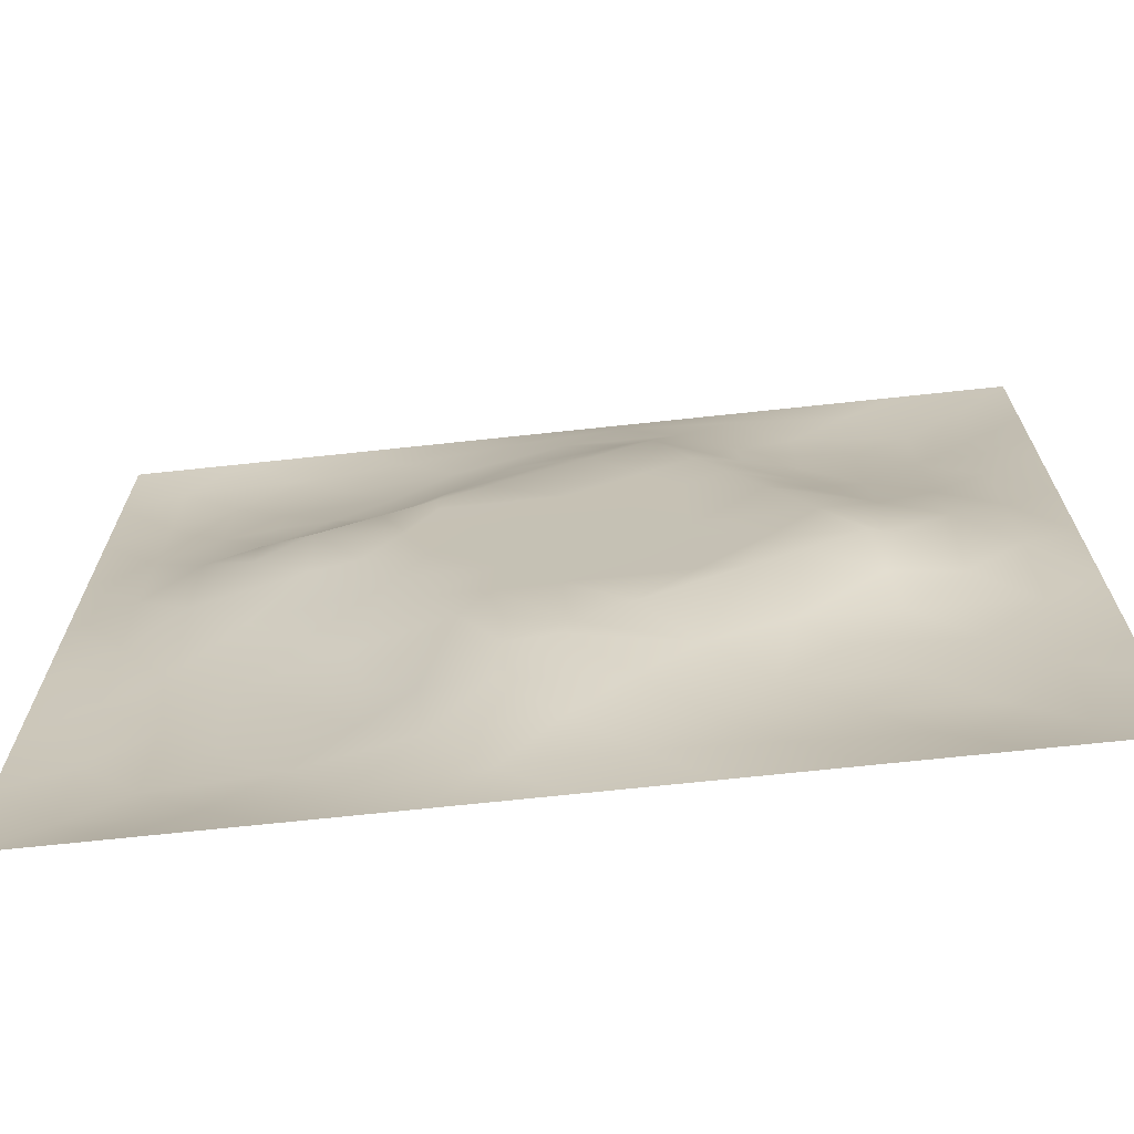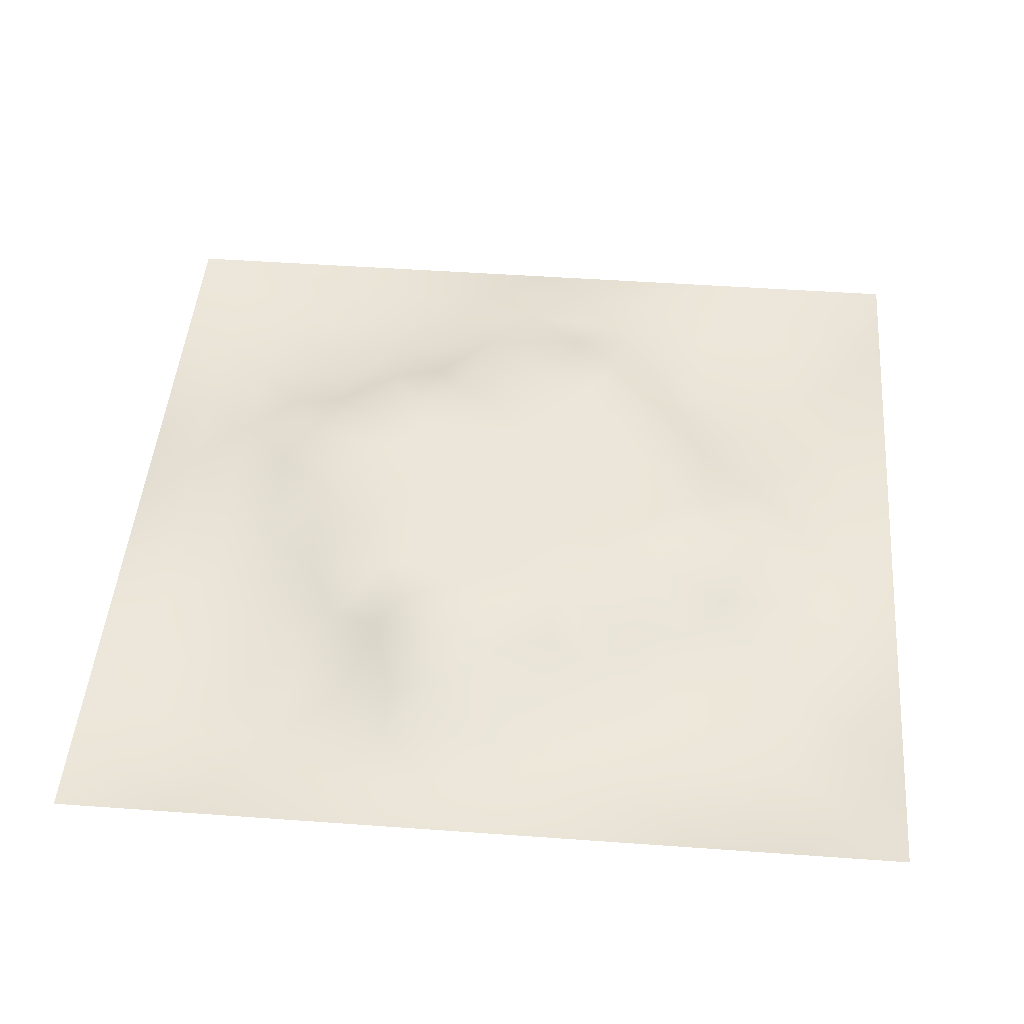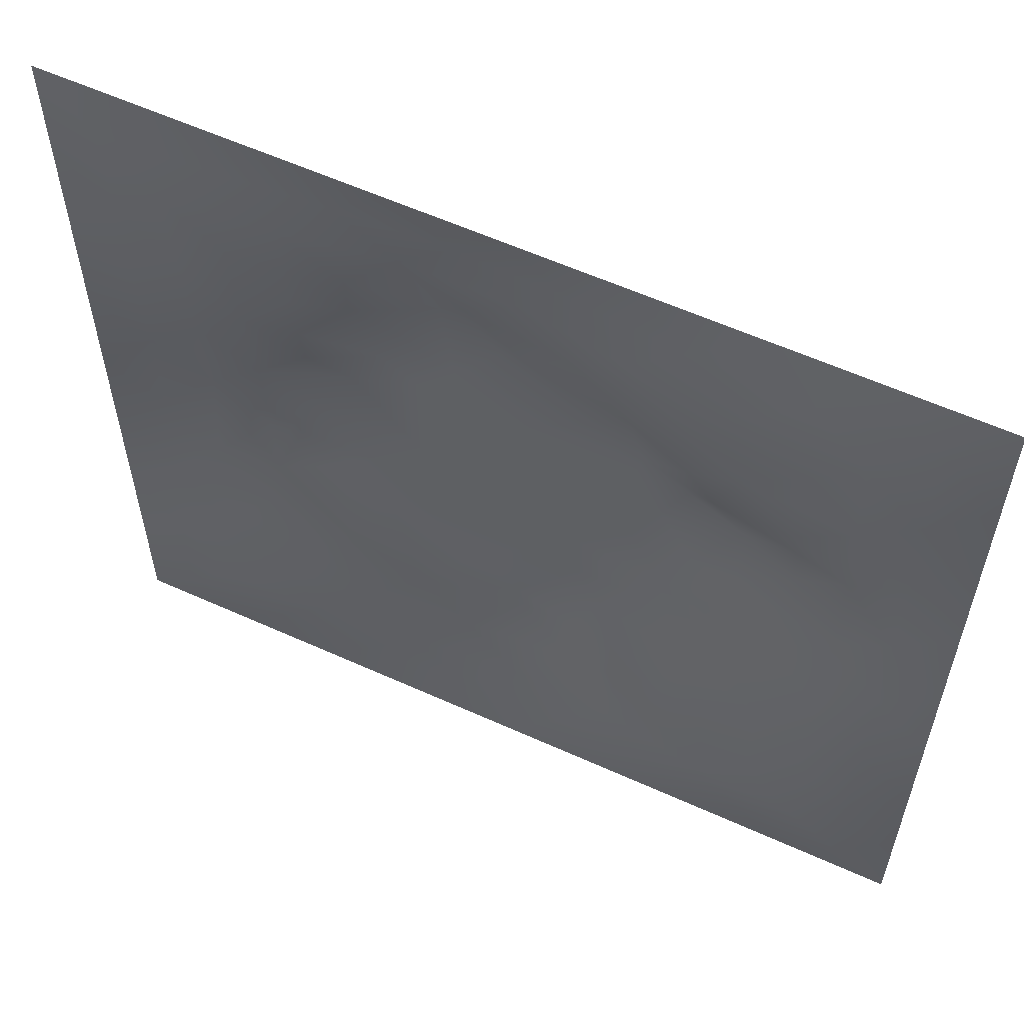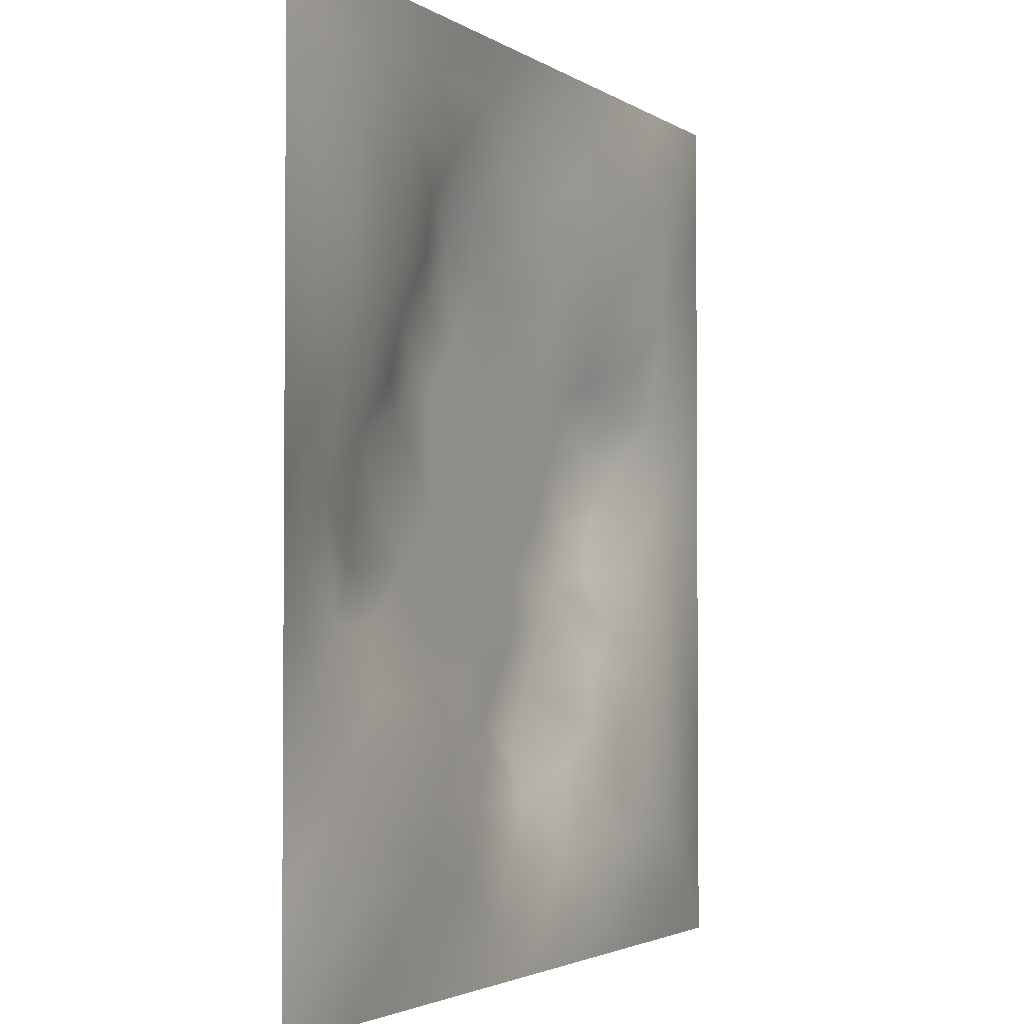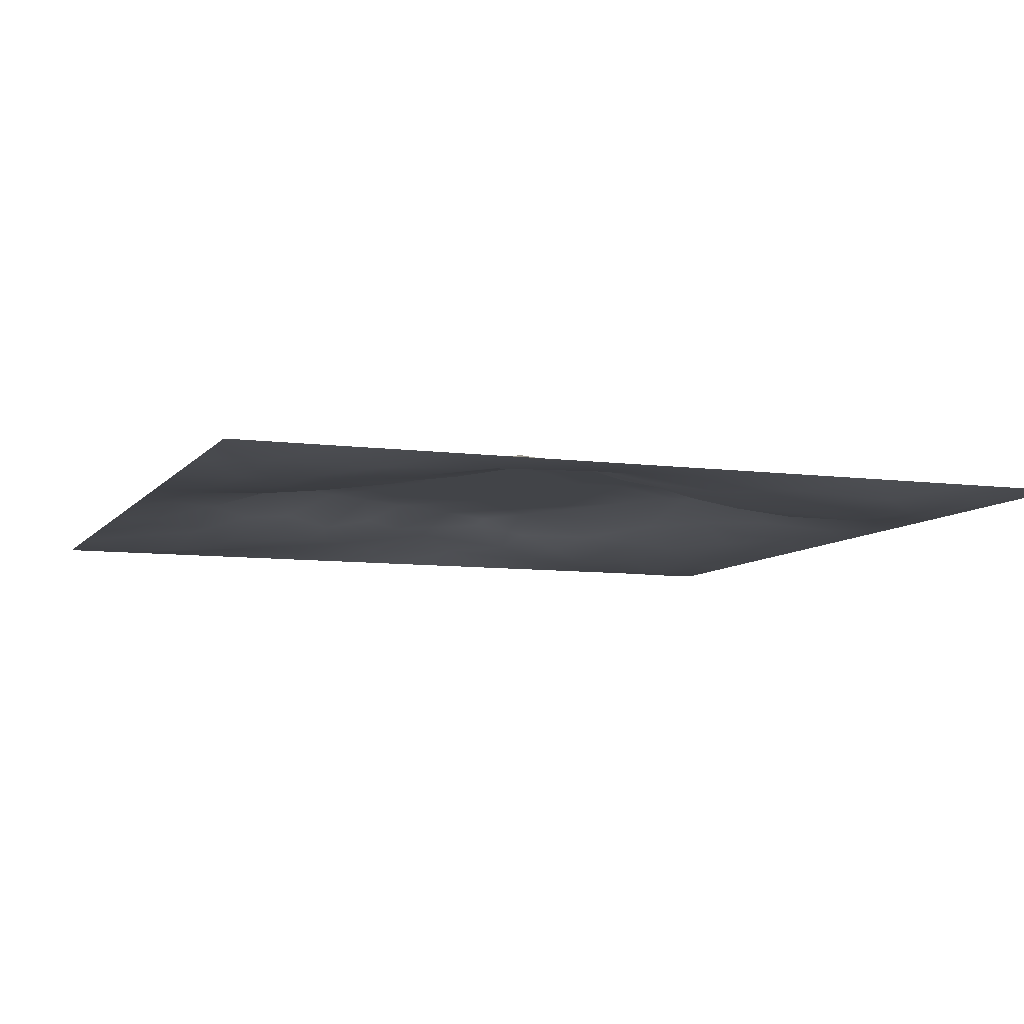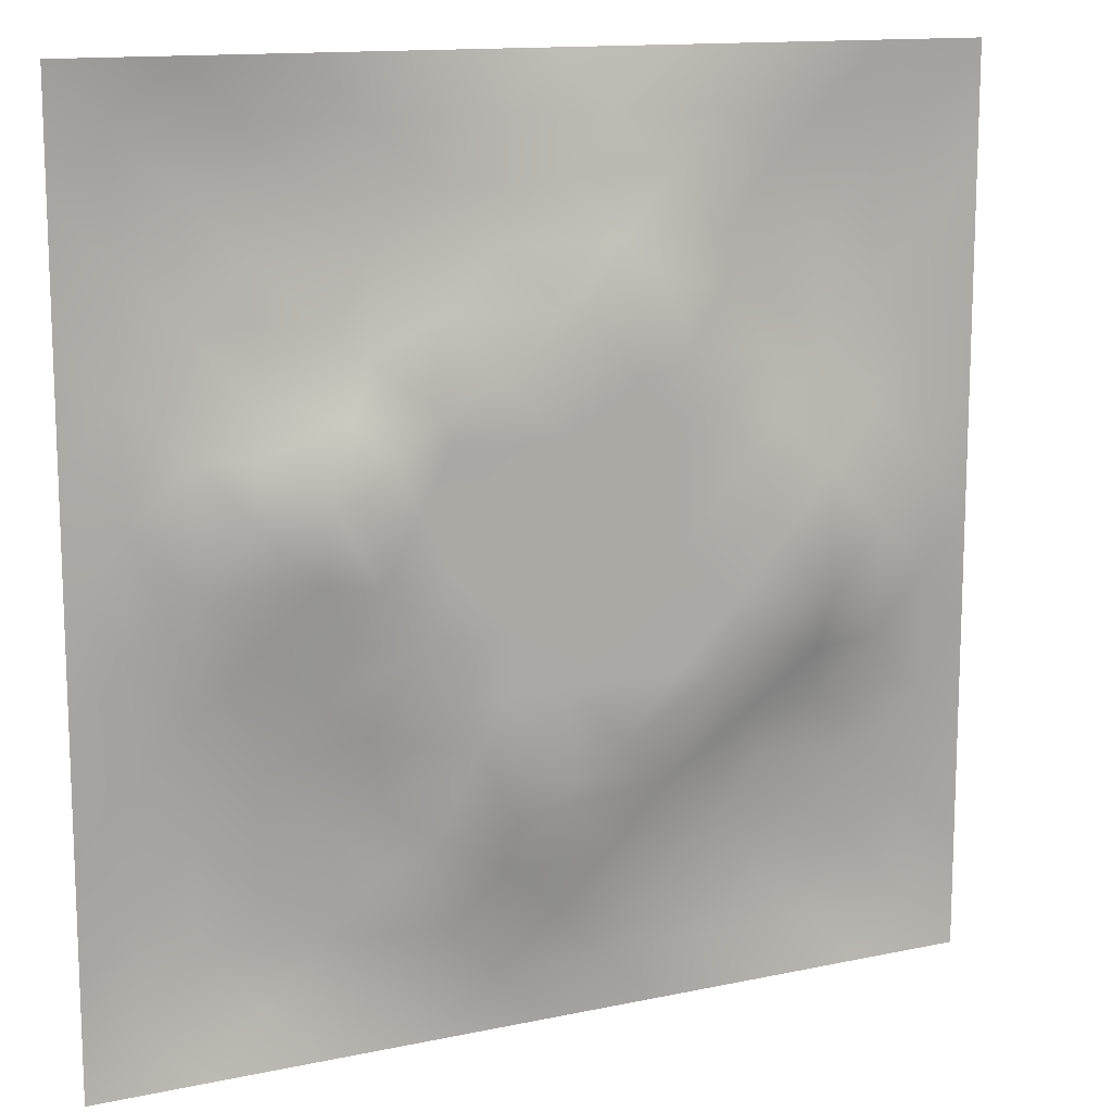
<metadata>
{"format":"obj","ext":"obj","renderer":"f3d","projection":"perspective","resolution":1024,"background":"white","views":[{"elev":-70.0,"azim":6.1,"up":"+Y"},{"elev":46.7,"azim":-85.3,"up":"+Z"},{"elev":59.0,"azim":-155.0,"up":"+Y"},{"elev":-2.7,"azim":116.1,"up":"+Y"},{"elev":-8.0,"azim":-110.6,"up":"+Z"},{"elev":13.2,"azim":-25.9,"up":"+Y"}]}
</metadata>
<code>
v -0 0 -0
v 1 0 -0
v -0 1 0
v 1 1 0
v 0.4984 0.4991 0.04653
v -0 0.5 0
v 0.5 1 0
v 1 0.5 0
v 0.5 -0 0
v 0.2506 0.7479 0.004729
v 0.7475 0.7482 0.01022
v 0.2517 0.2509 -0.003513
v 0.748 0.2522 0.003978
v 0.75 0 0
v 0.25 0 0
v 1 0.75 0
v 1 0.25 0
v 0.25 1 0
v 0.75 1 0
v 0 0.25 0
v 0 0.75 -0
v 0.4984 0.2468 0.04475
v 0.2472 0.4999 0.03654
v 0.4991 0.7515 0.0438
v 0.3698 0.3701 0.04669
v 0.8751 0.3752 0.01663
v 0.6236 0.126 0.003736
v 0.6249 0.3728 0.04653
v 0.8743 0.1258 -0.01148
v 0.3742 0.1242 0.01229
v 0.1251 0.125 -0.01621
v 0.7477 0.6855 0.01687
v 0.8742 0.6237 0.01192
v 0.6251 0.6252 0.04653
v 0.874 0.8741 -0.009326
v 0.3758 0.8738 0.002901
v 0.3723 0.6258 0.04653
v 0.1253 0.8745 -0.01368
v 0.1239 0.6248 0.01184
v 0.6246 0.8754 0.02016
v 0.1258 0.3758 -0.004796
v 0.2509 0.1254 -0.01013
v 0.8735 0.7486 0.000433
v 0.874 0.2513 -0.001328
v 0.2507 0.8738 -0.006027
v 0.7485 0.874 0.001453
v 0.1255 0.2506 -0.0123
v 0.1255 0.7489 -0.005434
v 0.3048 0.7113 0.01474
v 0.2779 0.4355 0.02836
v 0.7493 0.6237 0.02941
v 0.8767 0.4996 0.02988
v 0.366 0.6522 0.04669
v 0.3748 0.7489 0.02212
v 0 0.375 0
v 0.4998 0.8755 0.02183
v 0.4987 0.6254 0.04653
v 0.2502 0.3755 0.01431
v 0.1242 0.4999 0.0121
v 0.372 0.4994 0.04653
v 0.6231 0.2504 0.02206
v 0.4991 0.124 0.01824
v 0.4982 0.3729 0.04653
v 0 0.625 0
v 0 0.875 0
v 0 0.125 0
v 0.625 1 0
v 0.875 1 0
v 0.125 1 0
v 0.375 1 0
v 1 0.375 0
v 1 0.125 0
v 1 0.875 0
v 1 0.625 0
v 0.375 0 0
v 0.125 0 0
v 0.875 0 0
v 0.625 0 0
v 0.7487 0.1263 -0.005048
v 0.6249 0.4989 0.04653
v 0.3414 0.5625 0.04661
v 0.06262 0.3129 -0.008333
v 0.1873 0.438 0.0126
v 0.1886 0.3134 -0.003856
v 0.06266 0.4376 -0.000924
v 0.6872 0.9376 0.009161
v 0.6859 0.8118 0.01683
v 0.5623 0.9383 0.01395
v 0.06255 0.6871 -0.00322
v 0.1875 0.6855 0.00604
v 0.06263 0.5623 0.000268
v 0.1878 0.9372 -0.008207
v 0.1881 0.8112 -0.005112
v 0.0623 0.9377 -0.009714
v 0.4353 0.5624 0.04653
v 0.527 0.7437 0.04668
v 0.4373 0.8123 0.02237
v 0.3135 0.8104 0.001479
v 0.4374 0.9375 0.009195
v 0.9367 0.812 -1.9e-05
v 0.8107 0.811 -0.000981
v 0.9373 0.9373 -0.00674
v 0.7043 0.5898 0.04668
v 0.5617 0.5621 0.04653
v 0.4218 0.6839 0.04668
v 0.8126 0.5613 0.02839
v 0.8103 0.6853 0.007119
v 0.938 0.5621 0.01261
v 0.3128 0.2621 0.006853
v 0.5642 0.3054 0.04668
v 0.4351 0.4361 0.04653
v 0.1878 0.06236 -0.01002
v 0.06222 0.06219 -0.009903
v 0.1883 0.188 -0.01024
v 0.3126 0.06254 -0.003226
v 0.3141 0.1879 0.000144
v 0.4373 0.06268 0.002901
v 0.812 0.06299 -0.006357
v 0.9375 0.06253 -0.008358
v 0.3371 0.4276 0.04668
v 0.5616 0.4359 0.04653
v 0.3002 0.4925 0.04668
v 0.5612 0.1869 0.02288
v 0.6854 0.1893 0.002339
v 0.5621 0.0626 0.005144
v 0.9372 0.3127 0.005553
v 0.8113 0.3141 0.009056
v 0.9387 0.4373 0.01602
v 0.3128 0.9368 -0.000735
v 0.1851 0.6254 0.0252
v 0.8111 0.189 -0.004619
v 0.2512 0.188 -0.004816
v 0.6869 0.06317 -0.000191
v 0.6883 0.4357 0.04653
v 0.937 0.1879 -0.003565
v 0.4358 0.1848 0.03266
v 0.06209 0.1877 -0.01261
v 0.7501 0.5094 0.04668
v 0.9369 0.6869 0.00382
v 0.6706 0.3659 0.04668
v 0.06243 0.812 -0.009355
v 0.8121 0.9368 0.001487
v 0.1842 0.5626 0.03114
v 0.5626 0.8135 0.03492
v 0.8146 0.4361 0.04013
v 0.4452 0.2373 0.04669
v 0.2473 0.5848 0.04669
v 0.7927 0.4352 0.04669
v 0.5948 0.7827 0.04669
v 0.669 0.6519 0.04668
v 0.5063 0.2724 0.04668
v 0.2979 0.3329 0.01445
v 0.1878 0.7485 0.001347
v 0.7114 0.3027 0.0162
v 0.7478 0.811 0.004729
v 0.581 0.6732 0.04661
v 0.2804 0.6552 0.02666
v 0.6868 0.7568 0.02182
v 0.401 0.3152 0.04669
v 0.6381 0.7064 0.04669
v 0.8009 0.3724 0.02637
v 0.3661 0.2199 0.0162
v 0.7246 0.3966 0.04669
v 0.313 0.6221 0.04669
v 0.433 0.3709 0.04661
f 1 113 66
f 31 137 113
f 148 161 145
f 112 31 113
f 138 145 106
f 106 52 33
f 50 58 120
f 84 41 47
f 137 66 113
f 75 115 15
f 12 152 84
f 23 147 143
f 25 120 152
f 76 113 1
f 76 112 113
f 15 112 76
f 115 112 15
f 30 115 117
f 108 33 52
f 75 117 115
f 115 30 42
f 163 140 154
f 51 150 103
f 136 162 30
f 63 165 151
f 54 98 49
f 42 112 115
f 58 84 152
f 13 154 124
f 60 120 111
f 127 13 44
f 26 127 126
f 101 43 35
f 104 80 34
f 10 49 98
f 50 122 23
f 49 53 54
f 117 62 30
f 150 32 160
f 62 123 136
f 77 2 119
f 77 119 118
f 71 128 126
f 58 152 120
f 63 28 121
f 119 29 118
f 122 50 120
f 125 27 62
f 135 72 17
f 136 30 62
f 159 151 165
f 60 122 120
f 164 53 157
f 11 32 107
f 22 61 151
f 150 160 34
f 22 146 136
f 147 157 130
f 145 138 148
f 154 140 61
f 82 47 41
f 45 98 36
f 82 137 47
f 61 124 154
f 26 126 128
f 62 117 125
f 20 137 82
f 38 92 94
f 20 66 137
f 55 20 82
f 69 94 92
f 12 114 132
f 8 108 128
f 141 48 38
f 24 144 97
f 65 141 94
f 114 31 42
f 38 94 141
f 92 18 69
f 97 54 24
f 151 110 63
f 11 107 101
f 29 119 135
f 83 23 59
f 153 90 10
f 43 101 107
f 129 45 36
f 27 124 123
f 85 41 59
f 78 125 9
f 70 129 99
f 83 59 41
f 129 70 18
f 36 99 129
f 93 38 48
f 38 45 92
f 52 128 108
f 65 94 3
f 72 135 119
f 94 69 3
f 39 90 48
f 21 141 65
f 18 92 129
f 6 91 64
f 105 24 54
f 93 45 38
f 89 39 48
f 13 124 131
f 45 129 92
f 9 125 117
f 64 89 21
f 55 82 85
f 6 85 91
f 59 91 85
f 41 85 82
f 6 55 85
f 146 151 159
f 59 39 91
f 109 162 159
f 143 39 59
f 118 29 79
f 58 50 83
f 134 148 138
f 58 83 84
f 119 2 72
f 49 157 53
f 11 158 32
f 138 103 80
f 10 98 93
f 21 89 141
f 105 53 37
f 51 32 150
f 79 133 118
f 118 133 14
f 79 131 124
f 100 35 43
f 90 153 48
f 48 141 89
f 78 133 125
f 62 27 123
f 53 164 37
f 37 81 95
f 60 95 81
f 156 34 160
f 5 95 111
f 148 163 161
f 57 37 95
f 37 57 105
f 27 125 133
f 121 5 111
f 151 146 22
f 123 22 136
f 17 126 135
f 41 84 83
f 131 44 13
f 60 111 95
f 28 134 80
f 104 95 5
f 28 140 134
f 24 105 96
f 57 95 104
f 24 96 144
f 132 42 116
f 12 132 116
f 45 93 98
f 110 28 63
f 106 103 138
f 9 117 75
f 26 128 52
f 54 97 98
f 130 90 39
f 123 61 22
f 99 36 56
f 80 104 5
f 23 83 50
f 126 17 71
f 109 12 116
f 44 126 127
f 144 149 40
f 103 150 34
f 36 98 97
f 164 81 37
f 96 156 149
f 122 147 23
f 158 160 32
f 157 147 164
f 120 25 111
f 12 109 152
f 14 133 78
f 140 110 61
f 107 106 33
f 44 135 126
f 51 103 106
f 34 156 104
f 57 104 156
f 121 80 5
f 63 121 111
f 121 28 80
f 77 118 14
f 52 106 145
f 103 34 80
f 131 79 29
f 140 163 134
f 49 10 157
f 124 27 79
f 139 33 108
f 107 33 43
f 133 79 27
f 163 148 134
f 139 43 33
f 11 155 158
f 96 105 57
f 140 28 110
f 51 106 107
f 127 161 154
f 97 56 36
f 86 46 142
f 112 42 31
f 40 46 86
f 74 139 108
f 100 43 139
f 137 31 47
f 114 47 31
f 88 40 86
f 16 100 139
f 102 35 100
f 68 142 102
f 88 99 56
f 142 35 102
f 53 105 54
f 147 122 81
f 19 86 142
f 88 56 40
f 144 40 56
f 96 149 144
f 44 131 135
f 87 46 40
f 81 164 147
f 87 155 46
f 144 56 97
f 60 81 122
f 64 91 89
f 156 96 57
f 67 88 86
f 7 99 88
f 7 70 99
f 67 7 88
f 19 67 86
f 68 19 142
f 73 102 100
f 4 68 102
f 73 4 102
f 16 73 100
f 74 16 139
f 8 74 108
f 39 89 91
f 153 93 48
f 116 42 30
f 134 138 80
f 61 123 124
f 145 26 52
f 87 40 149
f 128 71 8
f 90 130 157
f 32 51 107
f 42 132 114
f 130 143 147
f 29 135 131
f 25 152 159
f 155 101 46
f 154 161 163
f 84 114 12
f 101 155 11
f 114 84 47
f 93 153 10
f 154 13 127
f 90 157 10
f 143 130 39
f 149 158 87
f 109 159 152
f 116 30 162
f 87 158 155
f 149 160 158
f 160 149 156
f 110 151 61
f 146 159 162
f 146 162 136
f 116 162 109
f 26 145 161
f 161 127 26
f 165 25 159
f 143 59 23
f 25 165 111
f 165 63 111
f 35 46 101
f 46 35 142

</code>
